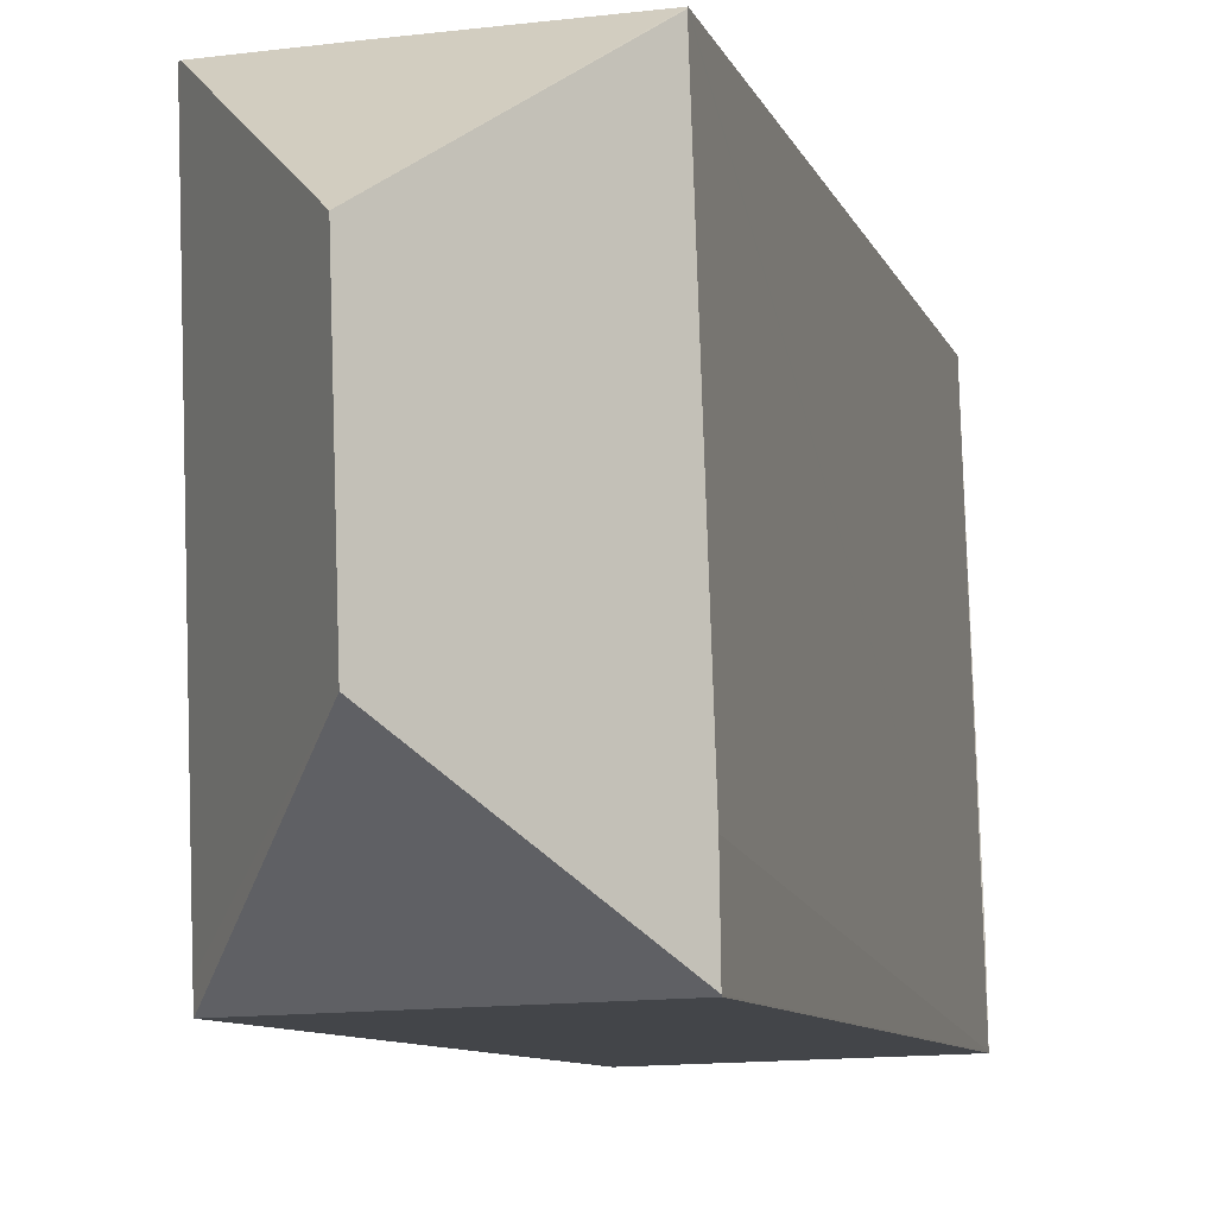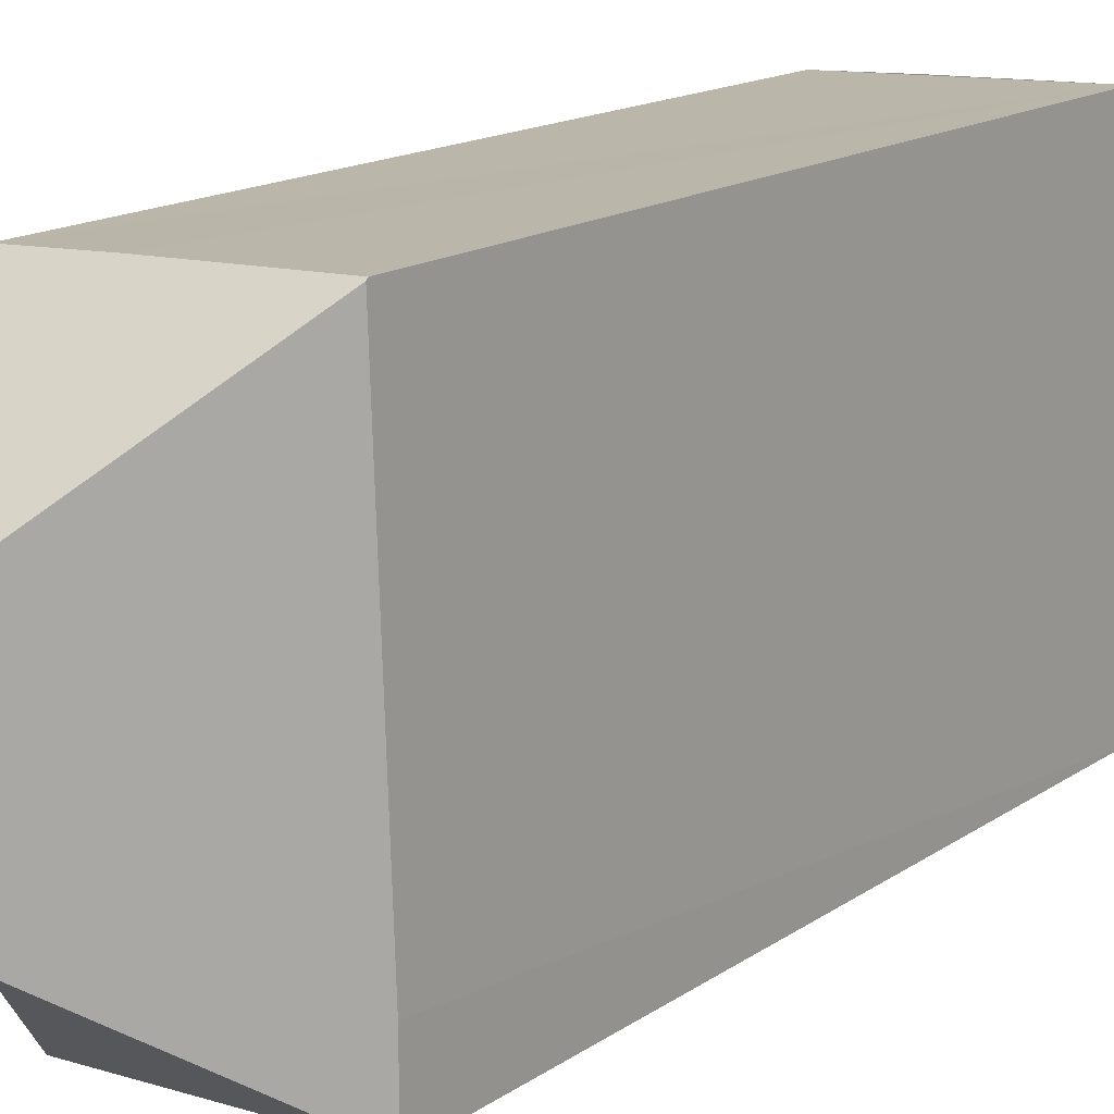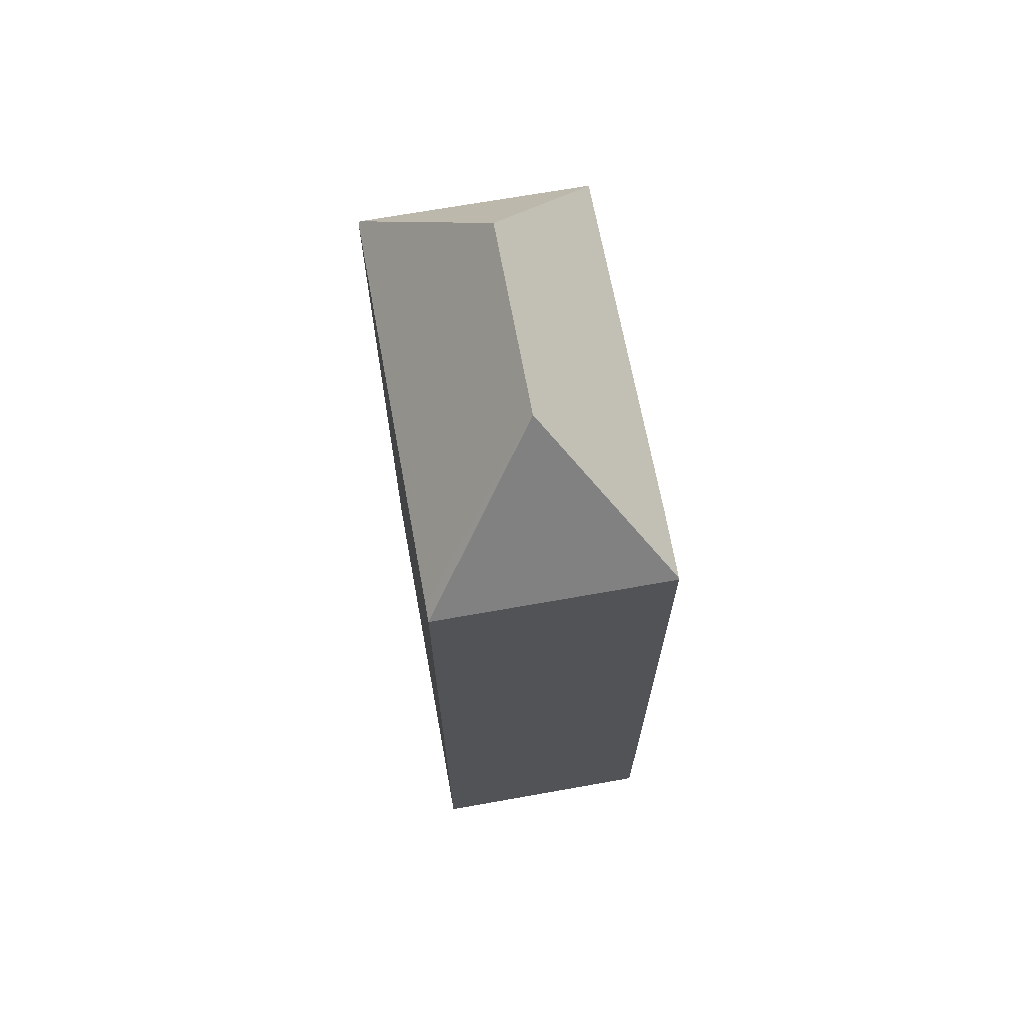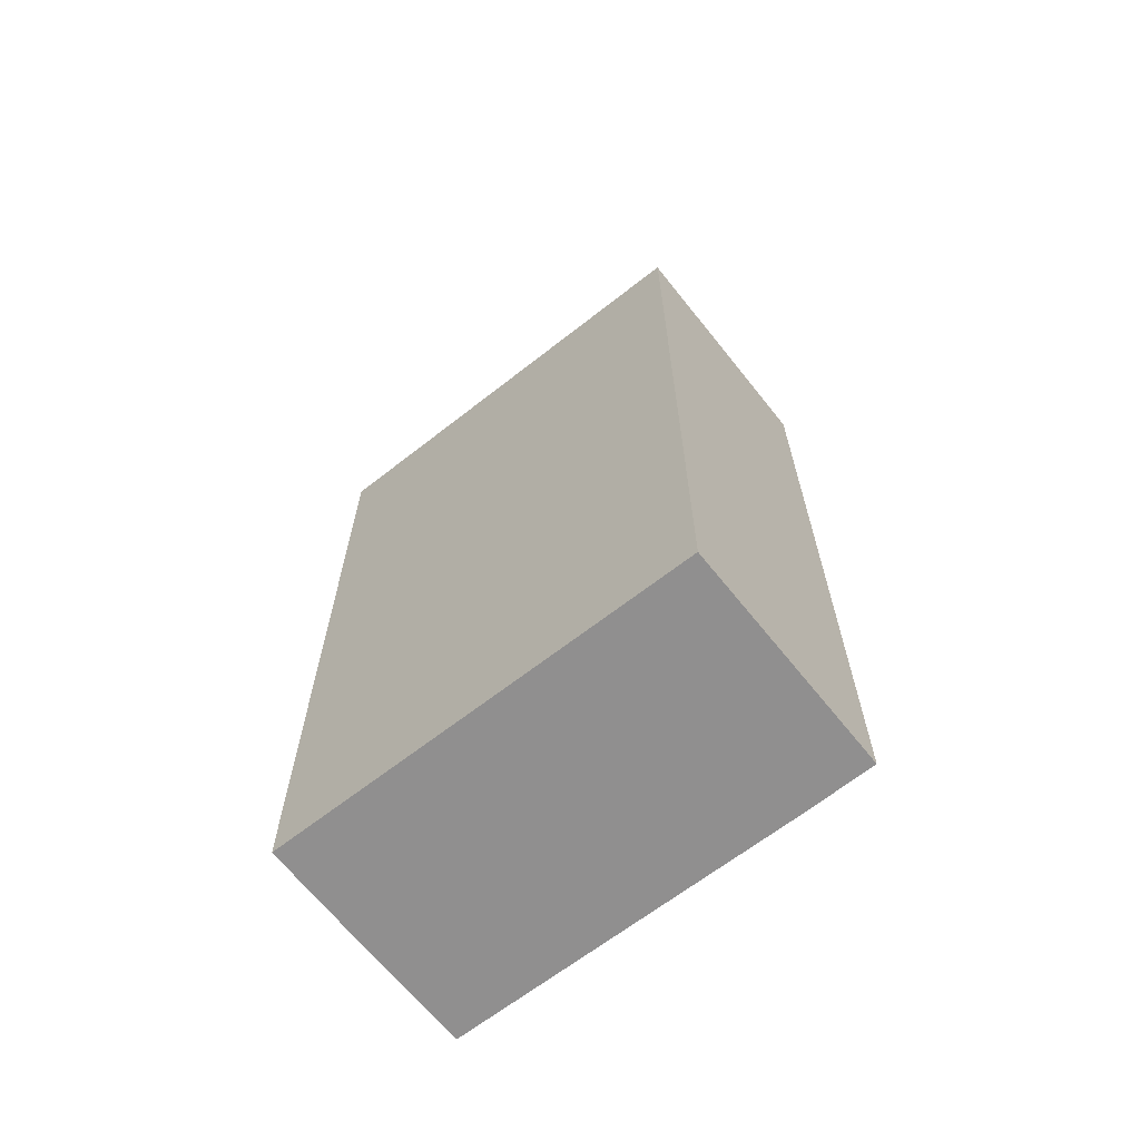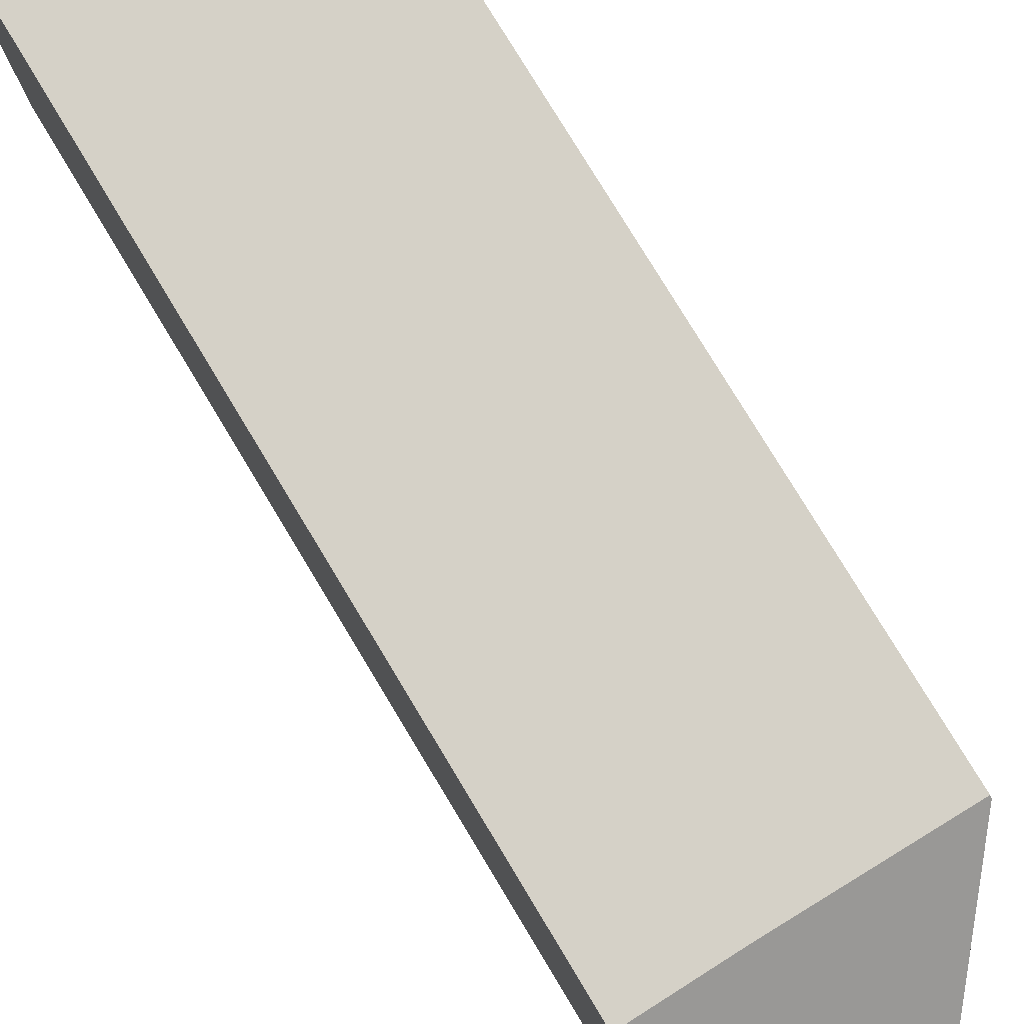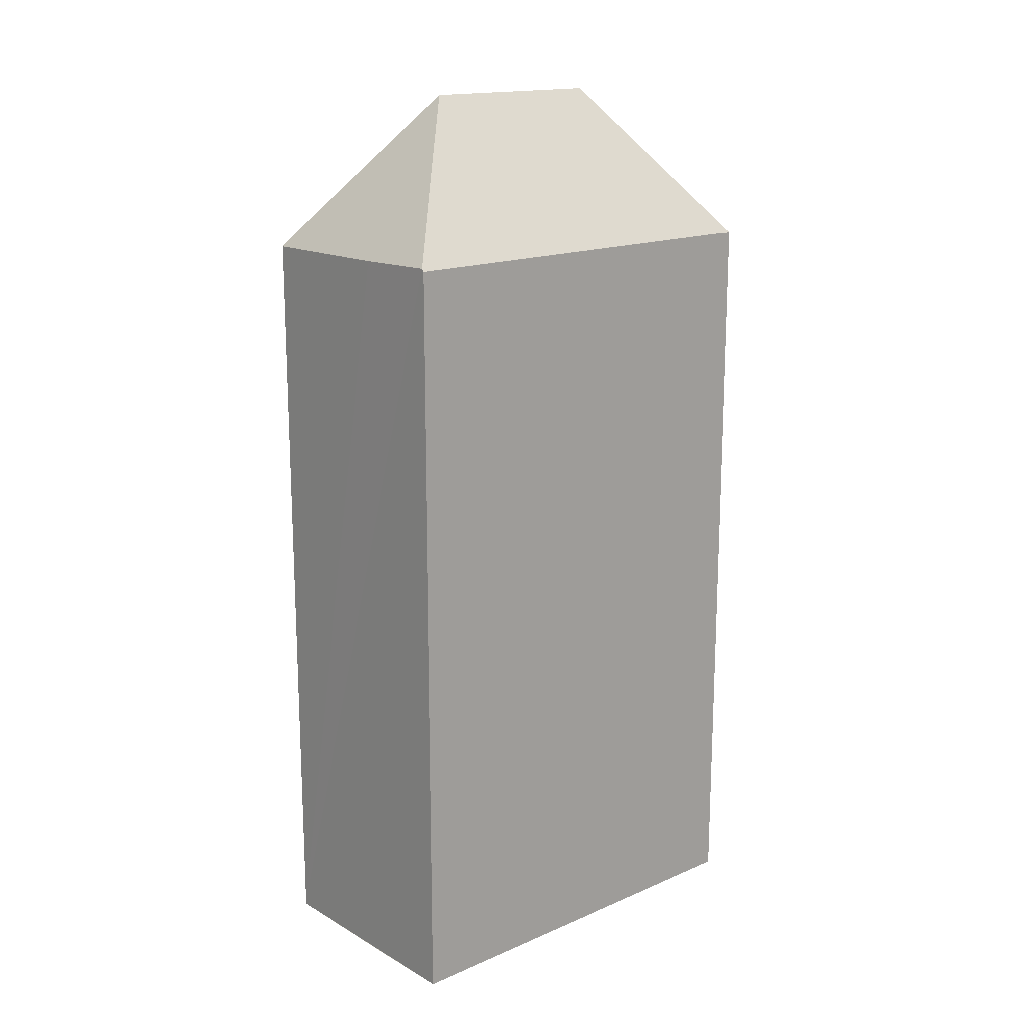
<metadata>
{"format":"obj","ext":"obj","renderer":"f3d","projection":"perspective","resolution":1024,"background":"white","views":[{"elev":-8.2,"azim":-166.2,"up":"+Z"},{"elev":15.4,"azim":-144.6,"up":"+Z"},{"elev":67.9,"azim":171.5,"up":"+Y"},{"elev":-65.4,"azim":130.2,"up":"+Y"},{"elev":76.9,"azim":149.0,"up":"+Z"},{"elev":16.3,"azim":50.9,"up":"+Y"}]}
</metadata>
<code>
v  5.305 17.28 0.232
v  5.569 17.32 9.527
v  5.617 17.25 9.525
v  2.862 20.74 6.978
v  2.724 20.74 2.586
v  3.682 17.27 9.614
v  0.306 17.25 9.73
v  5.292 17.27 -0.152
v  0 17.27 1.057e-15
v  0 17.29 0.022
v  0.027 17.27 1.557
v  0.305 17.29 9.694
v  0 -1.347e-18 0.022
v  0 0 0
v  0.306 -5.958e-16 9.73
v  0.027 -9.534e-17 1.557
v  0.305 -5.936e-16 9.694
v  5.569 -5.834e-16 9.527
v  5.617 -5.832e-16 9.525
v  3.682 -5.887e-16 9.614
v  5.292 9.307e-18 -0.152
v  5.305 -1.421e-17 0.232
g defaultobject
f 1 2 3
f 2 1 4
f 4 1 5
f 4 6 2
f 6 4 7
f 5 1 8
f 5 8 9
f 5 9 10
f 4 11 12
f 11 4 5
f 11 5 10
f 4 12 7
f 9 13 10
f 13 9 14
f 13 11 10
f 11 13 12
f 12 13 7
f 7 13 15
f 15 13 16
f 15 16 17
f 15 6 7
f 6 15 2
f 2 15 3
f 3 15 18
f 3 18 19
f 18 15 20
f 19 1 3
f 1 19 8
f 8 19 21
f 21 19 22
f 21 9 8
f 9 21 14
f 17 20 15
f 20 17 16
f 20 16 13
f 20 13 14
f 20 14 21
f 20 21 18
f 18 21 19
f 19 21 22

</code>
